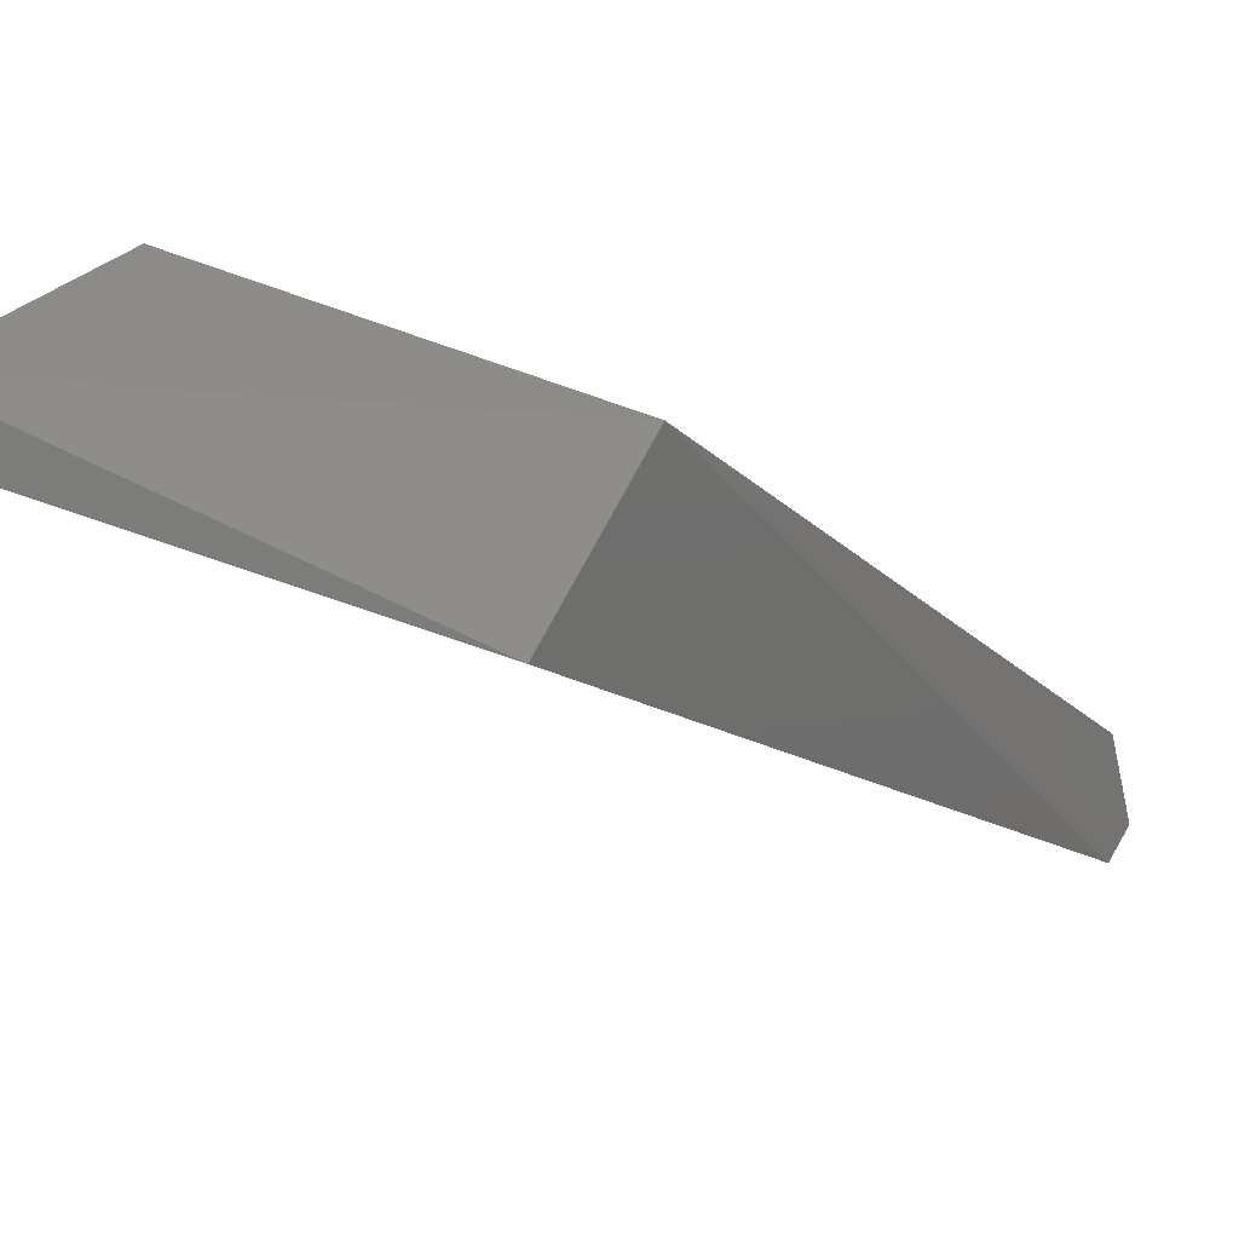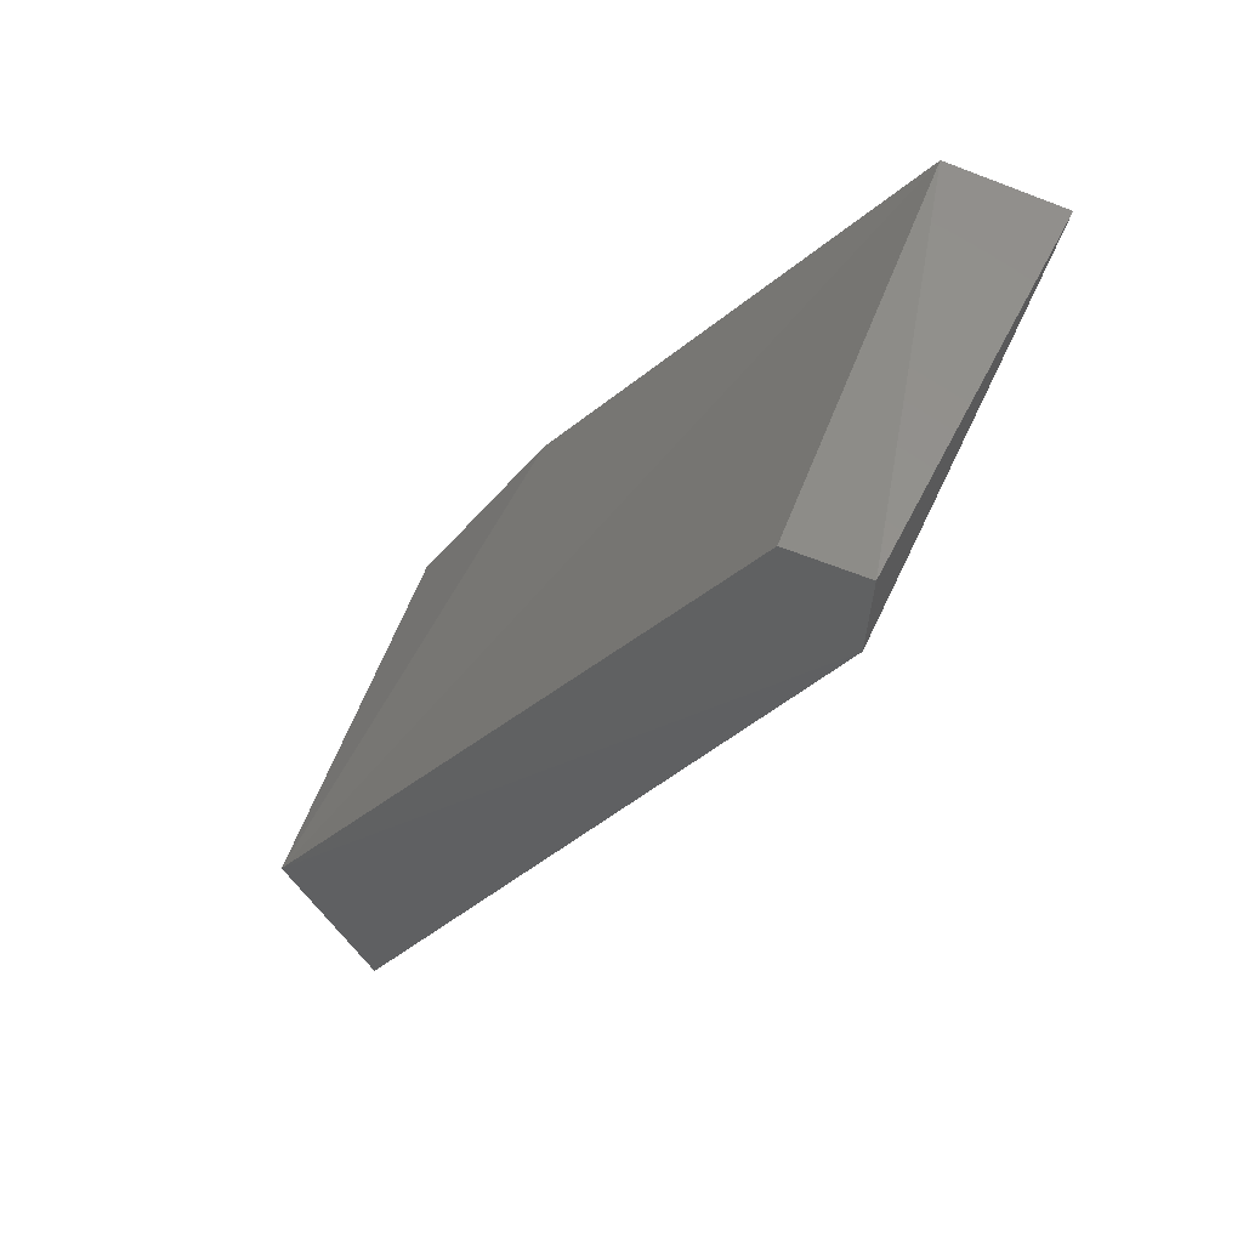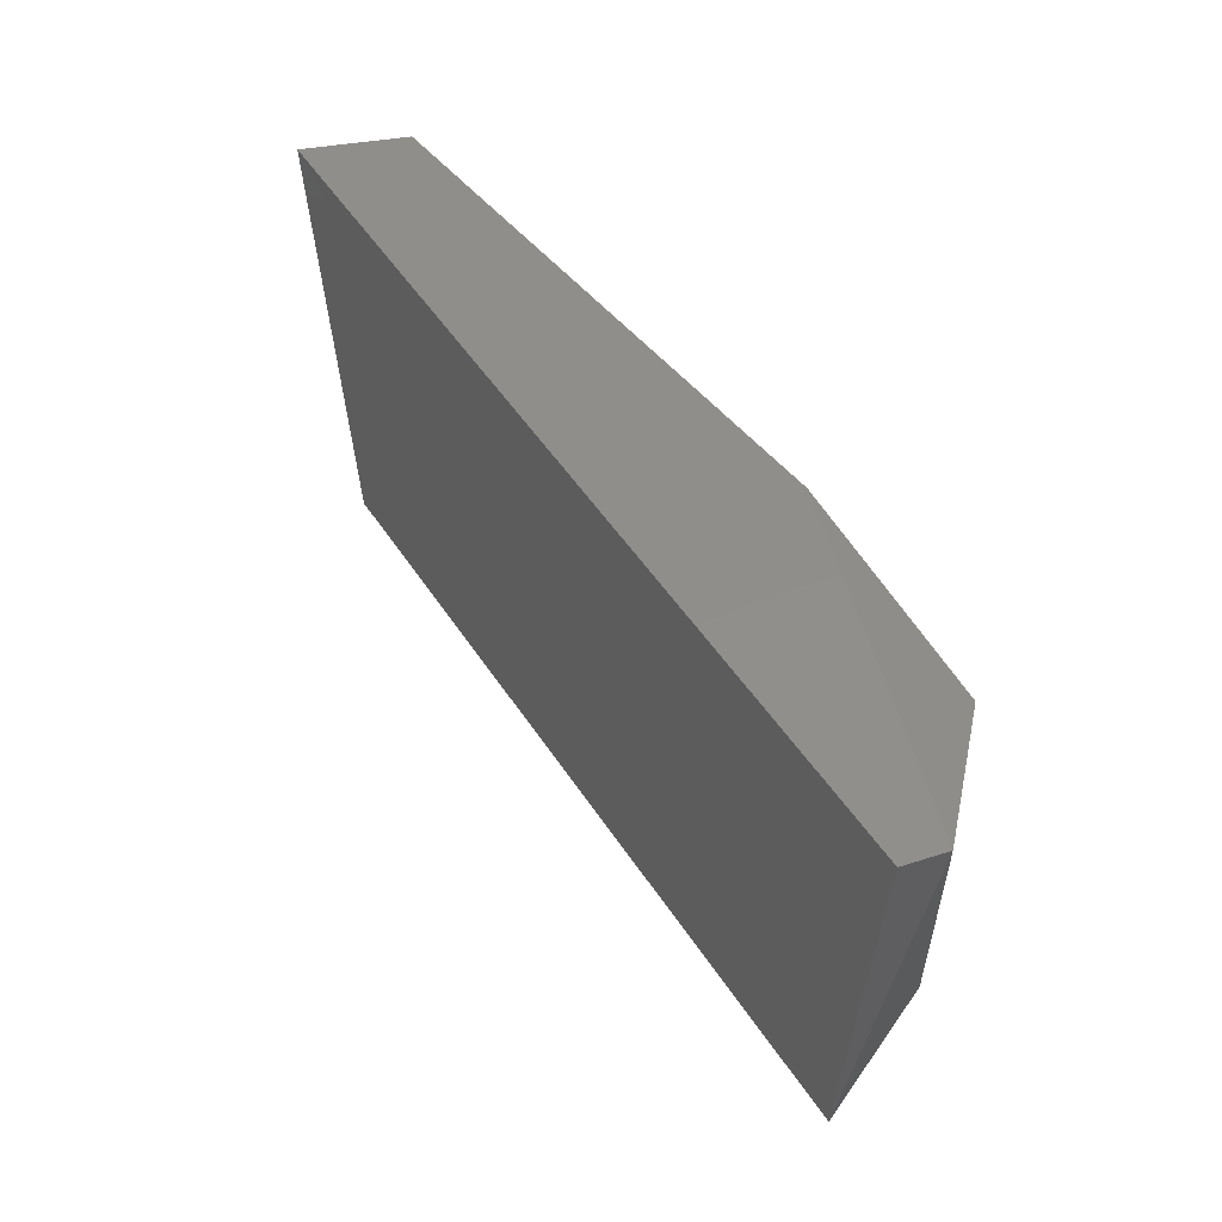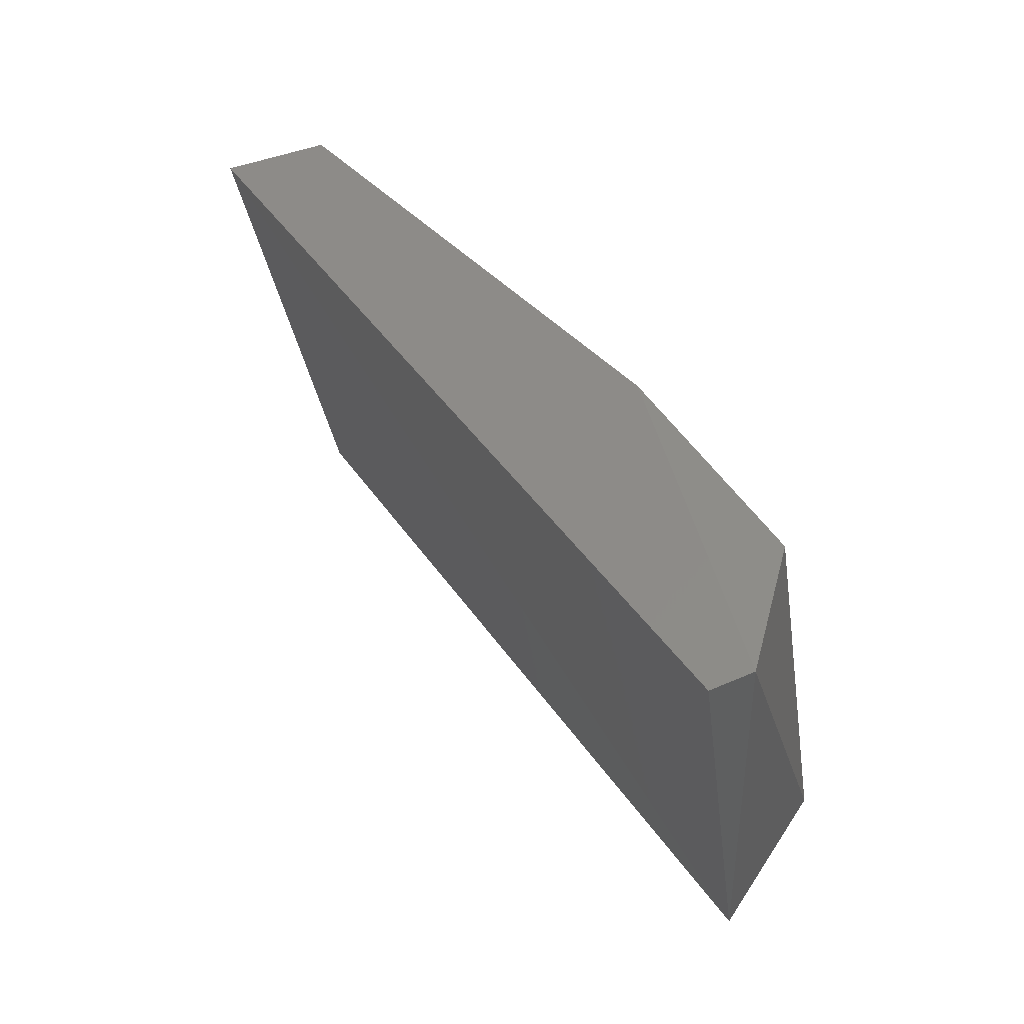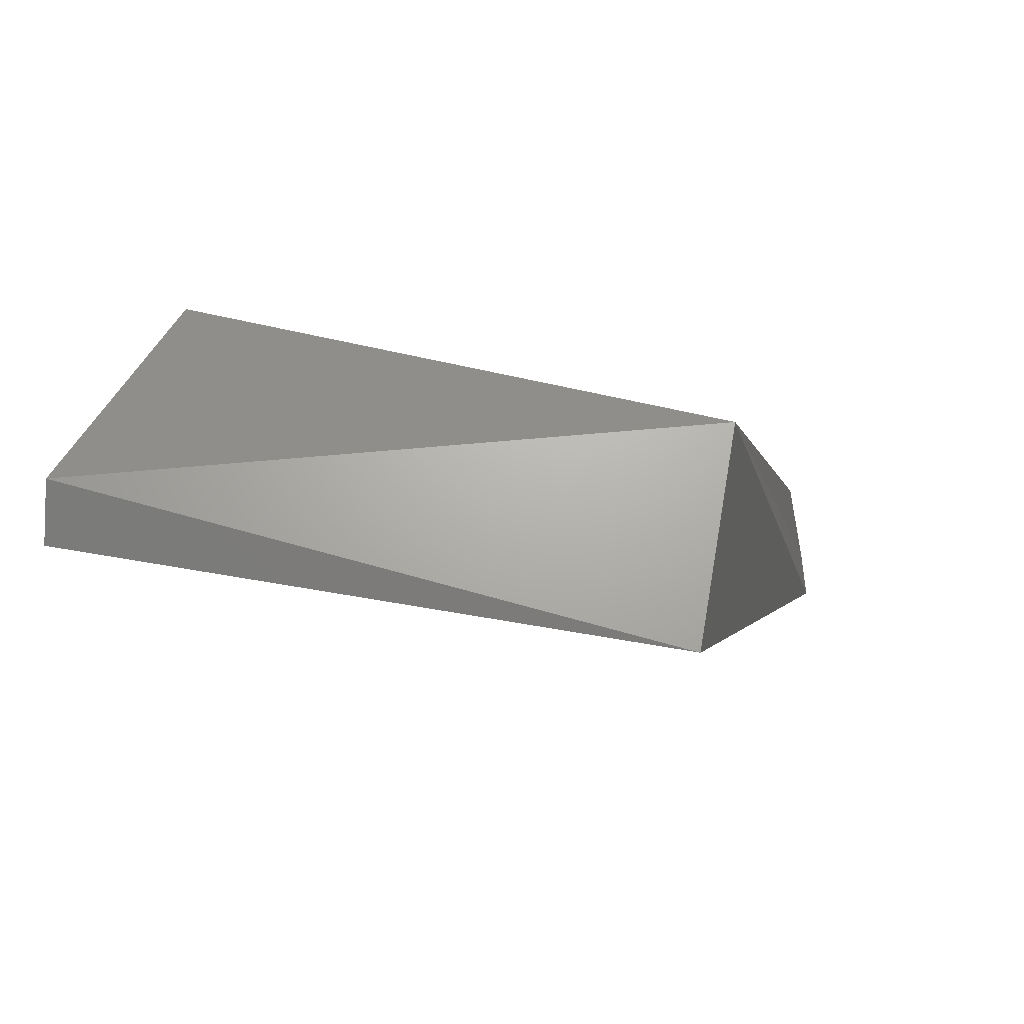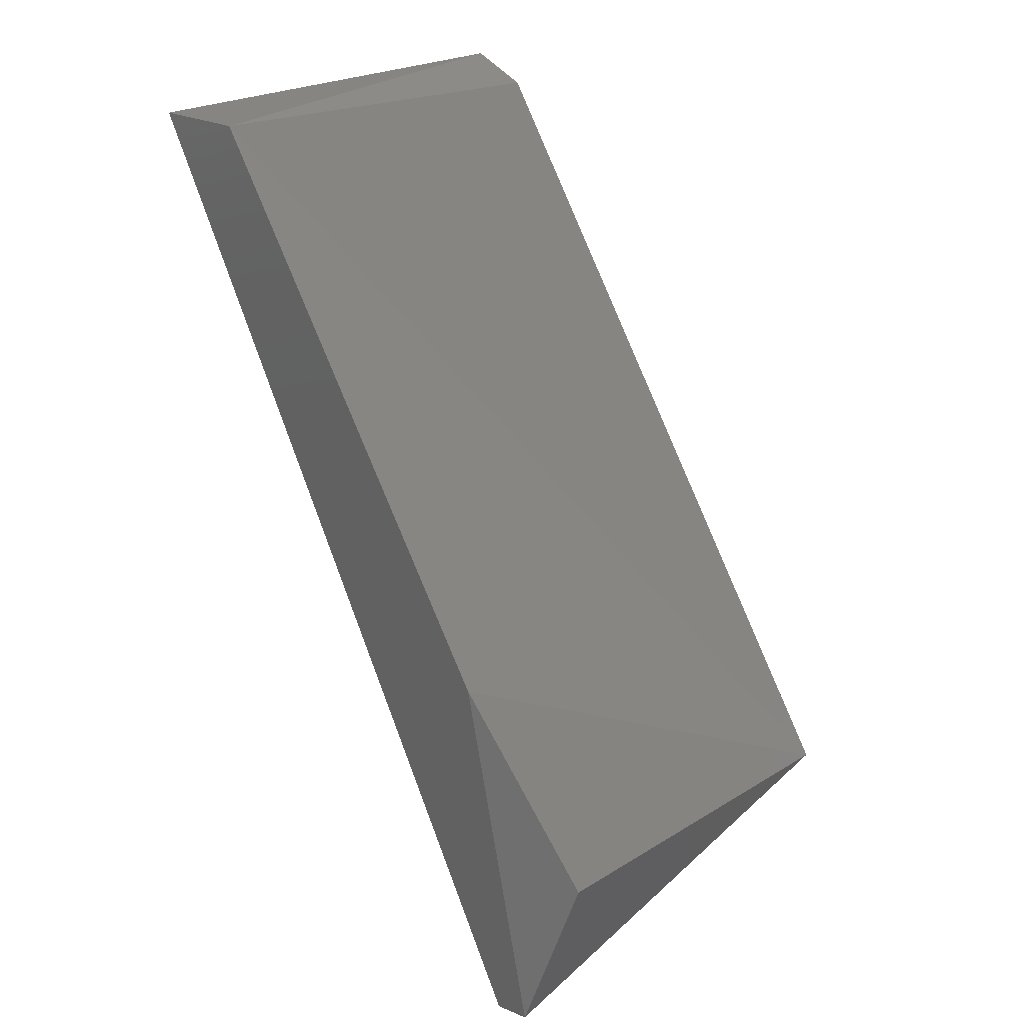
<metadata>
{"format":"stl","ext":"stl","renderer":"f3d","projection":"perspective","resolution":1024,"background":"white","views":[{"elev":24.0,"azim":32.7,"up":"+Z"},{"elev":51.7,"azim":113.2,"up":"+Y"},{"elev":-41.0,"azim":-87.5,"up":"+Y"},{"elev":-42.5,"azim":-77.6,"up":"+Y"},{"elev":32.4,"azim":12.2,"up":"+Z"},{"elev":29.6,"azim":-41.2,"up":"+Y"}]}
</metadata>
<code>
# stl→obj: 11 verts, 18 faces
v 0.8269 -0.1917 0.4324
v 0.8269 -0.1811 0.4299
v 0.8269 -0.1671 0.4197
v 0.8269 -0.1675 0.4165
v 0.8269 -0.1921 0.4312
v 0.8388 -0.1914 0.4301
v 0.8388 -0.1697 0.4171
v 0.8388 -0.1876 0.4327
v 0.8384 -0.1679 0.4171
v 0.8381 -0.1682 0.4193
v 0.828 -0.1868 0.4334
f 1 2 3
f 1 3 4
f 4 5 1
f 6 7 8
f 4 7 6
f 4 6 5
f 8 7 9
f 8 9 10
f 9 4 3
f 9 3 10
f 9 7 4
f 1 8 11
f 1 5 6
f 1 6 8
f 2 1 11
f 8 10 3
f 8 3 2
f 2 11 8

</code>
